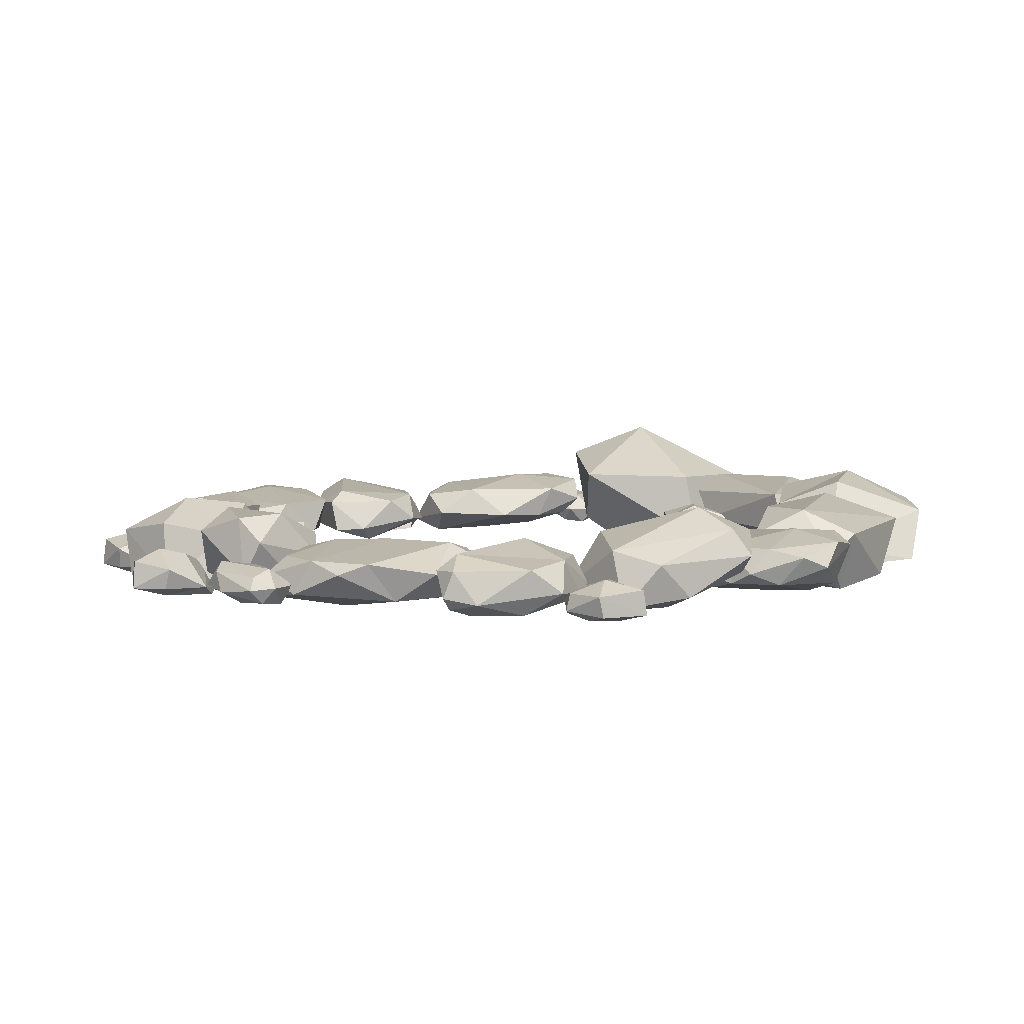
<metadata>
{"format":"obj","ext":"obj","renderer":"f3d","projection":"perspective","resolution":1024,"background":"white","views":[{"elev":5.7,"azim":-155.9,"up":"+Z"}]}
</metadata>
<code>
o Wall_Rock.057_Cube.083
v -20.3 -61.03 4.352
v 11.3 -70.34 7.278
v 15.11 -72.1 22.94
v -22.64 -79.95 18.32
v 0.4971 -78.59 29.07
v 8.438 -89.51 20.3
v 12.11 -91.5 5.438
v -24.11 -79.08 5.207
v -17.18 -61.88 18.68
v 5.111 -56.09 19.01
v 4.359 -72.71 2.291
v -11.12 -92.92 12.19
v 14.59 -79.59 12.82
v 13.02 72.54 13.34
v -3.116 62.75 16.25
v -18.48 74.19 11.61
v -16.26 56.71 14.52
v 13.18 63.08 4.18
v -1.776 80.24 11.27
v 9.051 55.57 13.28
v -19.66 68.47 7.233
v -18.13 55.5 12.32
v 7.299 64 15.79
v -16.18 63.72 16.2
v 4.818 78.13 13.34
v -7.004 78.57 13.3
v 16.98 71.5 5.485
v -10.81 75.19 6.416
v -15.19 55.1 7.363
v -21.1 61.34 13.3
v 16.46 60.14 7.011
v 8.035 78.86 7.107
v 4.077 66.44 3.759
v 0.3599 55.08 8.523
v -11.12 58.49 5.059
v 13.92 63.97 14.14
v 15.88 75.84 9.976
v -57 -24.79 7.838
v -55.1 3.788 7.756
v -53.75 -20.98 16.05
v -62.14 -22.89 19.82
v -76.61 -25.14 14.94
v -72.55 2.341 3.182
v -60.99 -5.508 2.932
v -56.01 -1.932 18.6
v -65.19 4.017 18.81
v -75.51 3.094 14.33
v -76.74 -12.52 4.655
v -66.13 -28.72 14.41
v -74.81 -23.91 7.326
v -56.97 9.587 14.09
v -66.09 10.31 6.282
v -72.85 10.12 10.41
v 65.61 -27.8 7.358
v 71.72 -9.954 4.36
v 57.3 2.626 9.082
v 74.84 4.181 6.036
v 74.96 -25.92 16.44
v 81.35 -20.31 7.284
v 62.68 5.007 13.41
v 75.63 6.268 8.225
v 72.72 -20.4 4.836
v 67.99 2.603 4.41
v 58.41 -20.98 7.392
v 54.6 -12.23 7.986
v 67.54 -31.43 15.21
v 58 -5.067 14.29
v 76.69 3.493 13.18
v 69.29 7.924 7.289
v 78.51 -28.5 13.59
v 58.42 -24.26 13.64
v 69.74 -17.74 16.88
v 80.01 -11.7 12.03
v 74.26 -1.197 15.51
v 74.18 -26.86 6.493
v 63.03 -31.29 10.75
v 36.88 31.89 3.871
v 29.62 57.9 6.457
v 42.55 67.59 6.778
v 43.62 66.68 17.43
v 47.74 34.7 13.98
v 46.42 53.94 21.2
v 54.52 63.43 15.54
v 52.91 64.05 6.642
v 48.94 31.15 4.074
v 33.67 58.58 14.61
v 51.16 51.43 3.629
v 39.51 52.84 2.873
v 38.53 44.72 19.65
v 57.19 46.88 15.31
v 59.54 48.22 8.182
v 33.66 39.71 6.51
v -43.64 37.83 8.007
v -37.44 42.15 12.44
v -39.54 48.1 17.8
v -55.44 58.67 13.37
v -35.61 54.52 8.042
v -46.67 60.16 15.75
v -59.06 53.41 7.102
v -66.4 40.59 13.68
v -63.28 32.05 17.56
v -49.01 28.86 17.8
v -63.1 41.71 18.54
v -62.78 35.1 9.873
v -55.41 38.74 22.04
v -42.04 53.73 3.41
v -49.57 62.04 5.526
v -52.11 46.12 4.051
v -55.08 29.92 10.21
v -51.55 13.49 12.97
v -75.56 27.26 7.472
v -63.04 18.27 4.393
v -51.67 30.26 9.042
v -74.16 33.25 12.83
v -52.91 12.84 6.004
v -75.49 17.8 16.55
v -64.52 35.53 9.522
v -72.16 10.3 8.036
v -50.65 24.6 13.36
v -51.47 11.71 8.182
v -52.85 23.45 5.012
v -70.99 19.05 4.921
v -54.64 16.52 4.707
v -69.46 33.16 7.466
v -60.49 34.12 7.448
v -78.57 25.99 15.34
v -57.55 30.87 14.28
v -56.01 10.62 12.67
v -49.35 17.63 7.233
v -72.37 12.14 6.706
v -77.89 14.76 13.72
v -67.49 33.09 14.08
v -68.65 21.52 16.95
v -65.53 10.45 12.08
v -56.9 14.3 15.5
v -76.03 18.72 6.61
v -77.83 30.37 10.88
v -24.45 -72.65 8.804
v -41.14 -67.04 19.14
v -22.21 -72.38 18.85
v -23.44 -59.83 9.479
v -45.73 -47.11 8.367
v -31.94 -63.68 6.608
v -44.21 -76.35 9.929
v -42.99 -48.57 16.62
v -56.28 -57.46 8.998
v -19.11 -65.43 15.27
v -55.66 -59.94 15.94
v -29.23 -82.53 15.36
v 63.52 -47.61 5.241
v 57.25 -35.1 4.393
v 40.73 -34.65 9.042
v 69.02 -36.73 7.375
v 44.26 -30.11 13.36
v 54.46 -22.53 6.771
v 61.98 -41.54 4.921
v 49.49 -28.76 4.38
v 50.46 -49.97 6.02
v 44.07 -46.07 8.015
v 61.88 -51.82 15.34
v 44.2 -39.43 14.28
v 56.32 -23.4 13.15
v 48.58 -24.49 7.233
v 69.78 -43.8 13.72
v 51.72 -52.04 13.73
v 64.56 -44.21 16.95
v 64.73 -31.73 12.08
v 56.1 -27.88 15.5
v 58.12 -53.06 12.15
v -24.14 79.06 12.97
v -28.29 50.89 7.472
v -25.85 66.11 4.393
v -41.67 70.91 9.042
v -34.28 49.46 12.83
v -22.95 78.13 6.004
v -23.46 56.17 15.2
v -40.63 57.07 9.522
v -20.25 59.8 8.036
v -37.06 74.35 13.36
v -22.59 79.92 8.182
v -35.05 72.9 5.012
v -23.93 58.48 4.921
v -25.46 74.93 4.707
v -36.29 53.7 7.466
v -41.17 61.29 7.448
v -28.72 52.82 15.34
v -39.59 65.38 14.28
v -19.58 76.35 12.67
v -28.83 79.16 7.233
v -22.3 59.07 6.706
v -20.32 57.27 13.72
v -37.12 55.49 14.08
v -29.22 59.64 17.22
v -21.49 62.67 12.08
v -22.48 73.91 15.5
v -20.44 54.3 6.61
v -27.93 50.14 10.88
v -68.92 -27 4.488
v -49.32 -35.46 8.07
v -43.84 -47.26 8.391
v -45.25 -47.39 19.05
v -78.48 -37.75 15.59
v -60.28 -46.45 22.81
v -59.12 -58.87 17.16
v -57.55 -58.14 8.255
v -78.4 -32.39 5.687
v -48.84 -33.11 16.23
v -65.39 -48.1 5.242
v -56.27 -40.72 4.486
v -61.41 -34.37 21.26
v -72.85 -49.26 16.92
v -73.53 -51.88 9.795
v -62.33 -25.03 8.123
v 17.5 -69.68 8.323
v 35.77 -65.63 4.484
v 39.31 -46.84 9.271
v 49.54 -61 5.551
v 24.37 -76.81 17
v 32.03 -79.26 7.426
v 44.33 -50.26 13.32
v 51.84 -60.63 7.635
v 27.38 -71.9 5.292
v 44.58 -55.94 4.226
v 19.62 -59.98 8.373
v 25.16 -52.21 8.795
v 15.77 -73.29 16.22
v 33.34 -51.49 14.72
v 50.26 -63.03 12.64
v 49.94 -54.34 6.868
v 23.86 -81.15 14.11
v 17.12 -61.77 14.73
v 28.69 -68.12 17.34
v 38.93 -73.72 11.91
v 45.11 -63.41 15.22
v 22.69 -76.5 7.122
v 13.35 -69.32 11.93
v 57.46 17.68 19.14
v 49.58 20.56 16.63
v 48.7 24.54 9.439
v 63.77 35.66 3.669
v 48.31 33.72 17.66
v 54.68 36.52 4.81
v 70.15 32.5 9.092
v 75.61 18.15 4.04
v 72.16 8.89 4.409
v 59.43 6.047 11.02
v 70.55 17.79 0.8728
v 74.44 14.15 10.39
v 62.48 14.04 1.887
v 56.1 34.25 19.23
v 61.19 41.38 11.91
v 65.84 26.63 16.69
v 67.87 9.262 14.77
v 33.36 67.6 8.759
v 20.81 74.98 9.173
v 32.16 71.49 17.02
v 31.2 63.02 20.78
v 27.02 55.27 15.92
v 17.89 57.85 4.65
v 23.87 67.48 4.215
v 23.02 73.01 19.91
v 18.39 65.29 20.26
v 16.73 55.15 15.81
v 23.72 50.92 5.875
v 33.1 58.02 15.29
v 29.23 50.58 8.334
v 17.68 74.31 15.61
v 15.58 65.64 7.86
v 14.17 59.08 12.01
v 54.77 -49.47 4.074
v 64.06 -53.48 5.771
v 66.65 -59.07 5.923
v 65.99 -59.13 10.97
v 50.24 -54.57 9.336
v 58.86 -58.68 12.76
v 59.42 -64.57 10.08
v 60.16 -64.23 5.859
v 50.27 -52.02 4.642
v 64.29 -52.36 9.638
v 56.44 -59.47 4.431
v 60.77 -55.97 4.073
v 58.33 -52.96 12.02
v 52.9 -60.02 9.968
v 52.58 -61.26 6.589
v 57.89 -48.54 5.797
v 56.59 45.33 4.074
v 66.13 48.67 5.771
v 71.83 46.32 5.923
v 71.39 45.82 10.97
v 56.71 38.51 9.336
v 65.84 41.32 12.76
v 70.24 37.37 10.08
v 70.55 38.12 5.859
v 55.01 40.4 4.642
v 65.55 49.65 9.638
v 64.6 39.1 4.431
v 65.4 44.61 4.073
v 61.57 45.17 12.02
v 62.37 36.3 9.968
v 62.97 35.17 6.589
v 58.25 48.13 5.797
v 33.92 65.09 4.074
v 38.62 74.05 5.771
v 44.39 76.22 5.923
v 44.4 75.56 10.97
v 38.67 60.19 9.336
v 43.42 68.48 12.76
v 49.33 68.59 10.08
v 49.05 69.36 5.859
v 36.13 60.42 4.642
v 37.52 74.37 9.638
v 44.02 66.01 4.431
v 40.86 70.58 4.073
v 37.67 68.38 12.02
v 44.31 62.44 9.968
v 45.52 62.03 6.589
v 33.23 68.27 5.797
v -42.83 58.64 3.735
v -52.54 61.49 5.314
v -55.8 66.72 5.491
v -55.19 66.88 9.935
v -39 64.27 8.361
v -48.08 67.32 11.45
v -49.32 73.08 9.123
v -49.98 72.63 5.411
v -38.69 61.73 4.215
v -52.67 60.37 8.716
v -45.71 68.36 4.106
v -49.57 64.36 3.805
v -46.85 61.7 10.78
v -42.31 69.36 8.959
v -42.12 70.62 5.987
v -45.83 57.34 5.271
v 15.47 -82.83 5.891
v 15.01 -85.79 8.584
v 17.06 -85.79 11.79
v 25.39 -82.4 11.24
v 19.69 -89.7 8.632
v 23.52 -85.92 12.65
v 25.1 -80.41 7.657
v 21.34 -74.04 8.386
v 16.94 -72.96 8.794
v 12.25 -77.78 8.644
v 20.35 -75.11 10.72
v 18.89 -74.58 5.95
v 16.94 -77.1 11.9
v 21.53 -87.46 6.396
v 26.18 -86.2 8.475
v 21.09 -81.77 5.323
v 15.06 -76.38 5.422
v -26.41 -51.32 5.306
v -16.37 -53.29 6.119
v -12.61 -58.13 5.51
v -12.89 -58.86 10.54
v -29.34 -57.82 10.14
v -19.81 -60.22 12.68
v -18.16 -65.52 9.319
v -17.81 -64.59 5.139
v -30.18 -54.87 5.774
v -16.13 -52.55 10.07
v -22.56 -60.67 4.434
v -19.15 -56.27 4.291
v -21.63 -54.72 12.64
v -25.5 -62.57 10.02
v -25.78 -63.5 6.539
v -23.46 -49.89 6.986
v -62 -64.82 5.891
v -62.46 -67.78 8.584
v -60.4 -67.79 11.79
v -52.07 -64.39 11.24
v -57.78 -71.7 8.632
v -53.95 -67.91 12.65
v -52.36 -62.4 7.657
v -56.13 -56.03 8.386
v -60.53 -54.96 8.794
v -65.22 -59.77 8.644
v -57.12 -57.1 10.72
v -58.57 -56.57 5.95
v -60.52 -59.1 11.9
v -55.94 -69.46 6.396
v -51.29 -68.19 8.475
v -56.38 -63.76 5.323
v -62.41 -58.38 5.422
v -50.17 26.07 5.891
v -50.62 23.12 8.584
v -48.57 23.11 11.79
v -40.24 26.51 11.24
v -45.95 19.2 8.632
v -42.12 22.98 12.65
v -40.53 28.5 7.657
v -44.3 34.87 8.386
v -48.7 35.94 8.794
v -53.38 31.12 8.644
v -45.29 33.8 10.72
v -46.74 34.33 5.95
v -48.69 31.8 11.9
v -44.11 21.44 6.396
v -39.46 22.71 8.475
v -44.55 27.13 5.323
v -50.58 32.52 5.422
v 61.35 4.017 3.403
v 48.71 3.445 5.404
v 48.27 4.065 11.48
v 59.15 10.52 8.326
v 54.22 5.504 11.61
v 48.91 10.41 7.962
v 46.94 10.68 4.232
v 60.41 11.11 3.24
v 60.28 4.572 9.013
v 53.68 1.977 7.21
v 50.81 5.048 3.201
v 54.07 12.52 8.721
v 46.45 6.56 7.463
v 50.79 5.034 3.22
v 53.24 7.767 3.87
v 50.78 5.094 3.209
v 52.92 12.78 3.728
v 14.91 76.02 5.891
v 16.7 73.63 8.584
v 18.14 75.09 11.79
v 21.53 83.42 11.24
v 22.77 74.24 8.632
v 22.74 79.62 12.65
v 19.9 84.61 7.657
v 12.71 86.36 8.386
v 8.871 83.96 8.794
v 9.045 77.24 8.644
v 12.79 84.91 10.72
v 11.39 84.23 5.95
v 11.84 81.08 11.9
v 22.45 77.12 6.396
v 24.8 81.33 8.475
v 18.07 80.78 5.323
v 10.01 80.23 5.422
f 7 1 11
f 11 1 2
f 2 1 10
f 1 9 10
f 2 10 3
f 10 5 3
f 9 5 10
f 3 5 6
f 4 12 5
f 12 8 7
f 6 12 7
f 1 4 9
f 7 11 2
f 7 8 1
f 9 4 5
f 5 12 6
f 4 8 12
f 2 3 13
f 2 13 7
f 1 8 4
f 13 3 6
f 7 13 6
f 21 35 29
f 28 33 35
f 18 34 35
f 20 15 17
f 24 30 17
f 14 25 23
f 23 25 15
f 28 26 19
f 21 16 28
f 37 31 27
f 32 33 28
f 34 31 20
f 22 29 17
f 23 36 14
f 15 26 24
f 37 25 14
f 25 32 19
f 32 28 19
f 22 30 29
f 17 30 22
f 30 21 29
f 31 36 20
f 37 36 31
f 14 36 37
f 35 21 28
f 18 35 33
f 29 35 34
f 34 20 29
f 17 29 20
f 17 15 24
f 23 15 20
f 16 30 24
f 25 19 26
f 28 16 26
f 23 20 36
f 18 27 31
f 32 27 33
f 18 33 27
f 18 31 34
f 15 25 26
f 16 24 26
f 25 37 32
f 16 21 30
f 32 37 27
f 52 44 43
f 52 39 44
f 44 39 38
f 45 46 41
f 41 46 42
f 41 42 49
f 40 45 41
f 47 43 48
f 42 50 49
f 51 52 53
f 46 53 47
f 52 43 53
f 51 46 45
f 43 44 48
f 48 44 38
f 38 39 40
f 39 45 40
f 39 51 45
f 42 46 47
f 50 42 48
f 42 47 48
f 38 40 49
f 40 41 49
f 49 50 38
f 48 38 50
f 51 39 52
f 51 53 46
f 53 43 47
f 60 74 68
f 67 72 74
f 58 73 74
f 59 55 57
f 63 69 57
f 54 64 62
f 62 64 55
f 60 56 67
f 76 70 66
f 71 72 67
f 73 70 59
f 61 68 57
f 62 75 54
f 55 65 63
f 76 64 54
f 64 71 65
f 71 67 65
f 61 69 68
f 57 69 61
f 69 60 68
f 70 75 59
f 76 75 70
f 54 75 76
f 74 60 67
f 58 74 72
f 68 74 73
f 73 59 68
f 57 68 59
f 57 55 63
f 62 55 59
f 56 69 63
f 67 56 65
f 62 59 75
f 58 66 70
f 71 66 72
f 58 72 66
f 58 70 73
f 55 64 65
f 56 63 65
f 64 76 71
f 56 60 69
f 71 76 66
f 87 79 84
f 87 77 88
f 88 92 78
f 78 92 86
f 92 89 86
f 79 86 80
f 86 82 80
f 80 82 83
f 90 91 83
f 81 90 82
f 81 91 90
f 91 85 87
f 83 91 84
f 92 81 89
f 92 77 85
f 87 88 79
f 87 85 77
f 88 77 92
f 88 78 79
f 79 78 86
f 86 89 82
f 89 81 82
f 82 90 83
f 81 85 91
f 91 87 84
f 79 80 83
f 79 83 84
f 92 85 81
f 109 108 106
f 102 93 94
f 98 105 95
f 98 103 105
f 93 109 106
f 106 97 93
f 103 96 100
f 96 99 100
f 98 107 96
f 100 99 104
f 108 107 106
f 108 104 99
f 109 102 101
f 109 93 102
f 102 95 105
f 98 96 103
f 97 95 94
f 107 108 99
f 93 97 94
f 94 95 102
f 107 99 96
f 97 106 107
f 107 98 97
f 95 97 98
f 104 108 109
f 101 104 109
f 101 102 105
f 105 103 101
f 100 104 101
f 103 100 101
f 119 135 110
f 127 133 135
f 116 134 135
f 118 130 115
f 130 112 115
f 123 129 115
f 112 121 123
f 111 124 122
f 122 124 112
f 127 125 117
f 119 113 127
f 136 130 118
f 137 131 126
f 132 133 127
f 114 126 132
f 134 131 118
f 135 128 110
f 110 128 120
f 120 128 115
f 122 136 111
f 112 125 121
f 137 124 111
f 124 114 117
f 132 127 117
f 120 129 110
f 115 129 120
f 129 119 110
f 131 136 118
f 137 136 131
f 111 136 137
f 135 119 127
f 116 135 133
f 128 135 134
f 134 118 128
f 115 128 118
f 115 112 123
f 122 112 130
f 123 121 129
f 113 129 121
f 124 117 125
f 117 114 132
f 127 113 125
f 122 130 136
f 116 126 131
f 132 126 133
f 116 133 126
f 116 131 134
f 112 124 125
f 113 121 125
f 124 137 114
f 113 119 129
f 114 137 126
f 140 147 145
f 143 146 142
f 138 144 143
f 149 147 140
f 140 145 139
f 149 140 139
f 142 145 141
f 143 144 146
f 149 144 138
f 149 148 144
f 139 148 149
f 142 146 145
f 146 148 145
f 147 138 141
f 149 138 147
f 147 141 145
f 141 143 142
f 148 146 144
f 143 141 138
f 139 145 148
f 154 168 162
f 161 166 168
f 166 167 168
f 153 151 155
f 157 163 155
f 150 158 156
f 156 158 151
f 154 152 161
f 169 164 160
f 165 166 161
f 167 164 153
f 151 159 157
f 169 158 150
f 158 165 159
f 165 161 159
f 155 163 162
f 163 154 162
f 164 150 153
f 169 150 164
f 168 154 161
f 162 168 167
f 167 153 162
f 155 162 153
f 155 151 157
f 156 151 153
f 152 163 157
f 161 152 159
f 156 153 150
f 166 160 164
f 165 160 166
f 166 164 167
f 151 158 159
f 152 157 159
f 158 169 165
f 152 154 163
f 165 169 160
f 179 195 170
f 187 193 195
f 176 194 195
f 178 190 175
f 190 172 175
f 183 189 175
f 172 181 183
f 171 184 182
f 182 184 172
f 187 185 177
f 179 173 187
f 196 190 178
f 197 191 186
f 192 193 187
f 174 186 192
f 194 191 178
f 195 188 170
f 170 188 180
f 180 188 175
f 182 196 171
f 172 185 181
f 197 184 171
f 184 174 177
f 192 187 177
f 180 189 170
f 175 189 180
f 189 179 170
f 191 196 178
f 197 196 191
f 171 196 197
f 195 179 187
f 176 195 193
f 188 195 194
f 194 178 188
f 175 188 178
f 175 172 183
f 182 172 190
f 183 181 189
f 173 189 181
f 184 177 185
f 177 174 192
f 187 173 185
f 182 190 196
f 176 186 191
f 192 186 193
f 176 193 186
f 176 191 194
f 172 184 185
f 173 181 185
f 184 197 174
f 173 179 189
f 174 197 186
f 208 200 205
f 208 198 209
f 209 213 199
f 199 213 207
f 213 210 207
f 200 207 201
f 207 203 201
f 201 203 204
f 211 212 204
f 202 211 203
f 202 212 211
f 212 206 208
f 204 212 205
f 213 202 210
f 213 198 206
f 208 209 200
f 208 206 198
f 209 198 213
f 209 199 200
f 200 199 207
f 207 210 203
f 210 202 203
f 203 211 204
f 202 206 212
f 212 208 205
f 200 201 204
f 200 204 205
f 213 206 202
f 220 234 228
f 227 232 234
f 218 233 234
f 219 215 217
f 223 229 217
f 214 224 222
f 222 224 215
f 220 216 227
f 236 230 226
f 231 232 227
f 233 230 219
f 221 228 217
f 222 235 214
f 215 225 223
f 236 224 214
f 224 231 225
f 231 227 225
f 221 229 228
f 217 229 221
f 229 220 228
f 230 235 219
f 236 235 230
f 214 235 236
f 234 220 227
f 218 234 232
f 228 234 233
f 233 219 228
f 217 228 219
f 217 215 223
f 222 215 219
f 216 229 223
f 227 216 225
f 222 219 235
f 218 226 230
f 231 226 232
f 218 232 226
f 218 230 233
f 215 224 225
f 216 223 225
f 224 236 231
f 216 220 229
f 231 236 226
f 253 252 250
f 246 237 238
f 242 249 239
f 242 247 249
f 237 253 250
f 250 241 237
f 247 240 244
f 240 243 244
f 242 251 240
f 244 243 248
f 252 251 250
f 252 248 243
f 253 246 245
f 253 237 246
f 246 239 249
f 242 240 247
f 241 239 238
f 251 252 243
f 237 241 238
f 238 239 246
f 251 243 240
f 241 250 251
f 251 242 241
f 239 241 242
f 248 252 253
f 245 248 253
f 245 246 249
f 249 247 245
f 244 248 245
f 247 244 245
f 268 260 259
f 268 255 260
f 260 255 254
f 261 262 257
f 257 262 258
f 257 258 265
f 256 261 257
f 263 259 264
f 258 266 265
f 267 268 269
f 262 269 263
f 268 259 269
f 267 262 261
f 259 260 264
f 264 260 254
f 254 255 256
f 255 261 256
f 255 267 261
f 258 262 263
f 266 258 264
f 258 263 264
f 254 256 265
f 256 257 265
f 265 266 254
f 264 254 266
f 267 255 268
f 267 269 262
f 269 259 263
f 280 272 277
f 280 270 281
f 281 285 271
f 271 285 279
f 285 282 279
f 272 279 273
f 279 275 273
f 273 275 276
f 283 284 276
f 274 283 275
f 274 284 283
f 284 278 280
f 276 284 277
f 285 274 282
f 285 270 278
f 280 281 272
f 280 278 270
f 281 270 285
f 281 271 272
f 272 271 279
f 279 282 275
f 282 274 275
f 275 283 276
f 274 278 284
f 284 280 277
f 272 273 276
f 272 276 277
f 285 278 274
f 296 288 293
f 296 286 297
f 297 301 287
f 287 301 295
f 301 298 295
f 288 295 289
f 295 291 289
f 289 291 292
f 299 300 292
f 290 299 291
f 290 300 299
f 300 294 296
f 292 300 293
f 301 290 298
f 301 286 294
f 296 297 288
f 296 294 286
f 297 286 301
f 297 287 288
f 288 287 295
f 295 298 291
f 298 290 291
f 291 299 292
f 290 294 300
f 300 296 293
f 288 289 292
f 288 292 293
f 301 294 290
f 312 304 309
f 312 302 313
f 313 317 303
f 303 317 311
f 317 314 311
f 304 311 305
f 311 307 305
f 305 307 308
f 315 316 308
f 306 315 307
f 306 316 315
f 316 310 312
f 308 316 309
f 317 306 314
f 317 302 310
f 312 313 304
f 312 310 302
f 313 302 317
f 313 303 304
f 304 303 311
f 311 314 307
f 314 306 307
f 307 315 308
f 306 310 316
f 316 312 309
f 304 305 308
f 304 308 309
f 317 310 306
f 328 320 325
f 328 318 329
f 329 333 319
f 319 333 327
f 333 330 327
f 320 327 321
f 327 323 321
f 321 323 324
f 331 332 324
f 322 331 323
f 322 332 331
f 332 326 328
f 324 332 325
f 333 322 330
f 333 318 326
f 328 329 320
f 328 326 318
f 329 318 333
f 329 319 320
f 320 319 327
f 327 330 323
f 330 322 323
f 323 331 324
f 322 326 332
f 332 328 325
f 320 321 324
f 320 324 325
f 333 326 322
f 350 349 347
f 343 334 335
f 339 346 336
f 339 344 346
f 334 350 347
f 347 338 334
f 344 337 341
f 337 340 341
f 339 348 337
f 341 340 345
f 349 348 347
f 349 345 340
f 350 343 342
f 350 334 343
f 343 336 346
f 339 337 344
f 338 336 335
f 348 349 340
f 334 338 335
f 335 336 343
f 348 340 337
f 338 347 348
f 348 339 338
f 336 338 339
f 345 349 350
f 342 345 350
f 342 343 346
f 346 344 342
f 341 345 342
f 344 341 342
f 361 353 358
f 361 351 362
f 362 366 352
f 352 366 360
f 366 363 360
f 353 360 354
f 360 356 354
f 354 356 357
f 364 365 357
f 355 364 356
f 355 365 364
f 365 359 361
f 357 365 358
f 366 355 363
f 366 351 359
f 361 362 353
f 361 359 351
f 362 351 366
f 362 352 353
f 353 352 360
f 360 363 356
f 363 355 356
f 356 364 357
f 355 359 365
f 365 361 358
f 353 354 357
f 353 357 358
f 366 359 355
f 383 382 380
f 376 367 368
f 372 379 369
f 372 377 379
f 367 383 380
f 380 371 367
f 377 370 374
f 370 373 374
f 372 381 370
f 374 373 378
f 382 381 380
f 382 378 373
f 383 376 375
f 383 367 376
f 376 369 379
f 372 370 377
f 371 369 368
f 381 382 373
f 367 371 368
f 368 369 376
f 381 373 370
f 371 380 381
f 381 372 371
f 369 371 372
f 378 382 383
f 375 378 383
f 375 376 379
f 379 377 375
f 374 378 375
f 377 374 375
f 400 399 397
f 393 384 385
f 389 396 386
f 389 394 396
f 384 400 397
f 397 388 384
f 394 387 391
f 387 390 391
f 389 398 387
f 391 390 395
f 399 398 397
f 399 395 390
f 400 393 392
f 400 384 393
f 393 386 396
f 389 387 394
f 388 386 385
f 398 399 390
f 384 388 385
f 385 386 393
f 398 390 387
f 388 397 398
f 398 389 388
f 386 388 389
f 395 399 400
f 392 395 400
f 392 393 396
f 396 394 392
f 391 395 392
f 394 391 392
f 407 415 416
f 411 401 402 414
f 402 401 410
f 401 409 410
f 402 410 403
f 410 405 403
f 409 405 410
f 403 405 406
f 404 412 405
f 412 417 407
f 406 412 407
f 401 404 409
f 407 416 414 402
f 407 417 415
f 409 404 405
f 405 412 406
f 404 408 412
f 402 403 413
f 402 413 407
f 401 408 404
f 413 403 406
f 407 413 406
f 414 416 411
f 417 412 408
f 415 417 408
f 416 415 401 411
f 408 401 415
f 434 433 431
f 427 418 419
f 423 430 420
f 423 428 430
f 418 434 431
f 431 422 418
f 428 421 425
f 421 424 425
f 423 432 421
f 425 424 429
f 433 432 431
f 433 429 424
f 434 427 426
f 434 418 427
f 427 420 430
f 423 421 428
f 422 420 419
f 432 433 424
f 418 422 419
f 419 420 427
f 432 424 421
f 422 431 432
f 432 423 422
f 420 422 423
f 429 433 434
f 426 429 434
f 426 427 430
f 430 428 426
f 425 429 426
f 428 425 426

</code>
